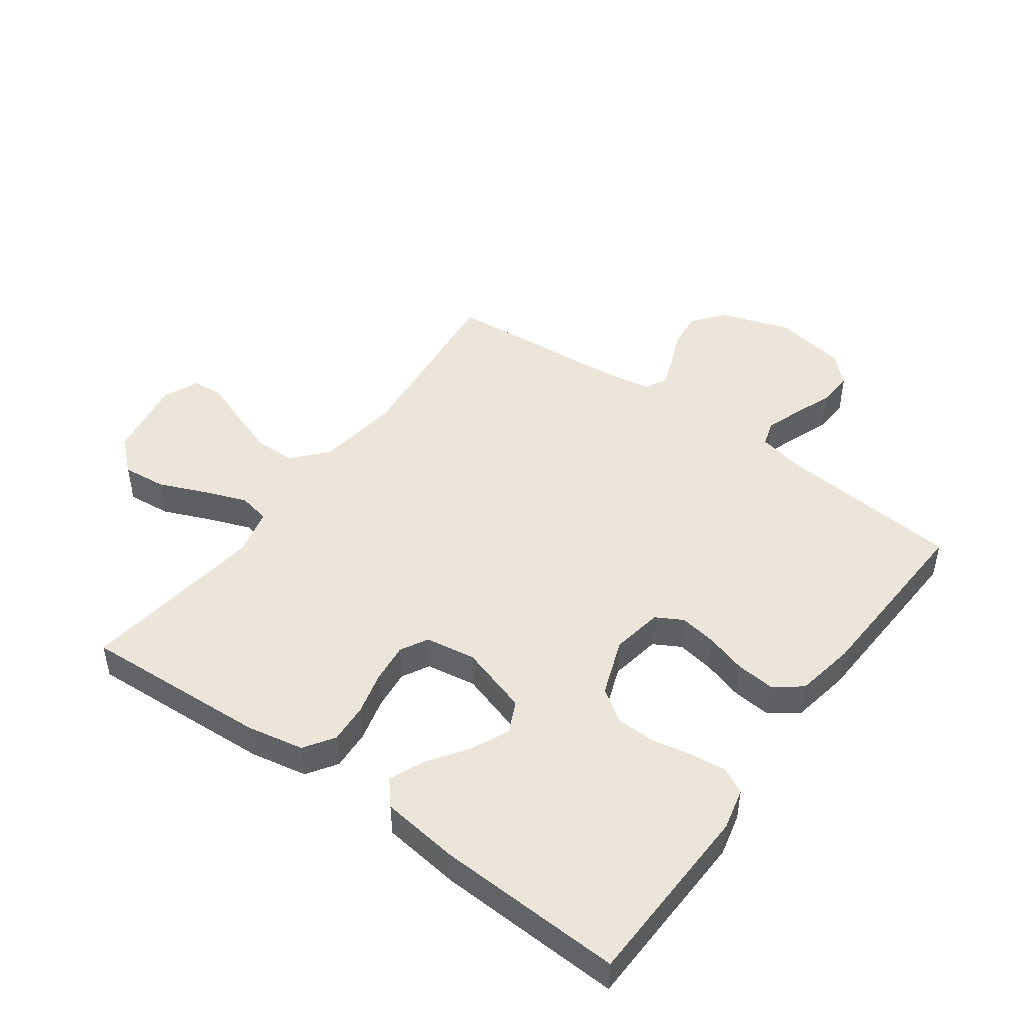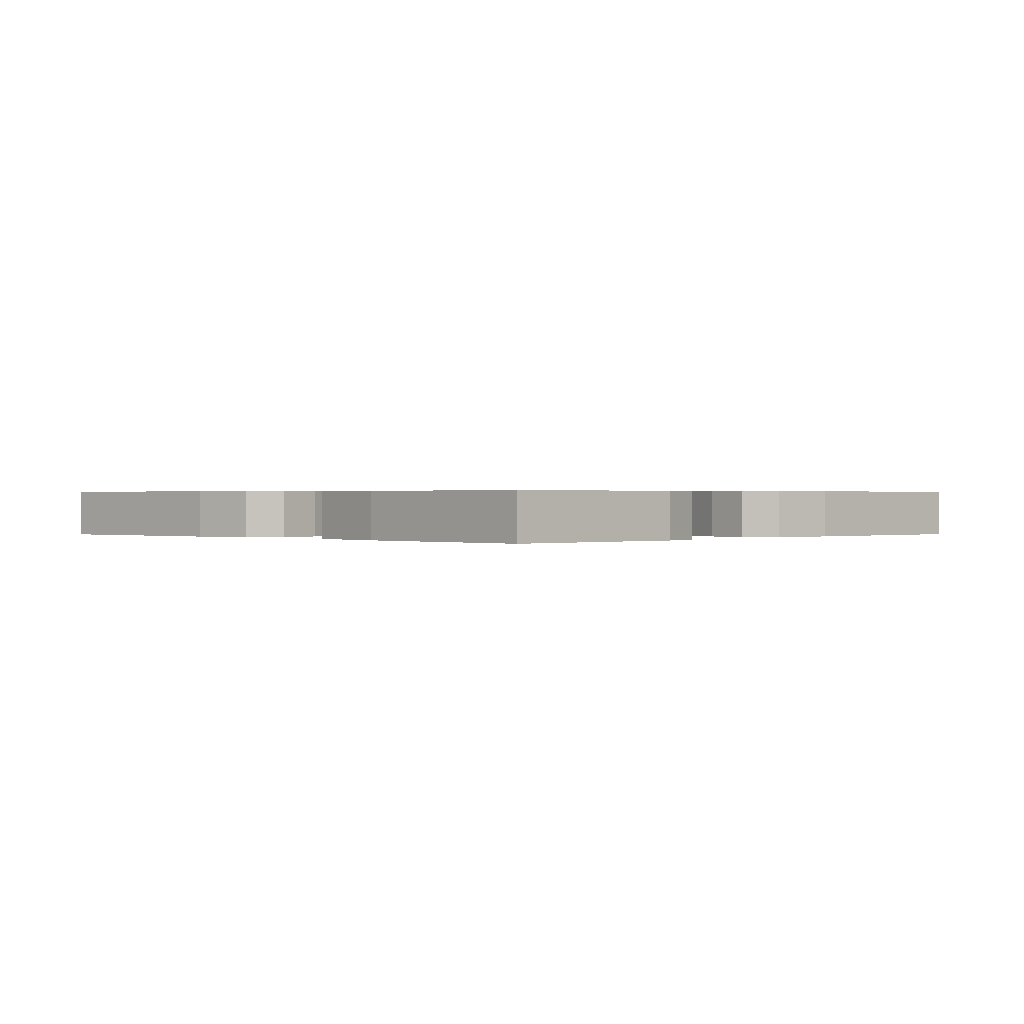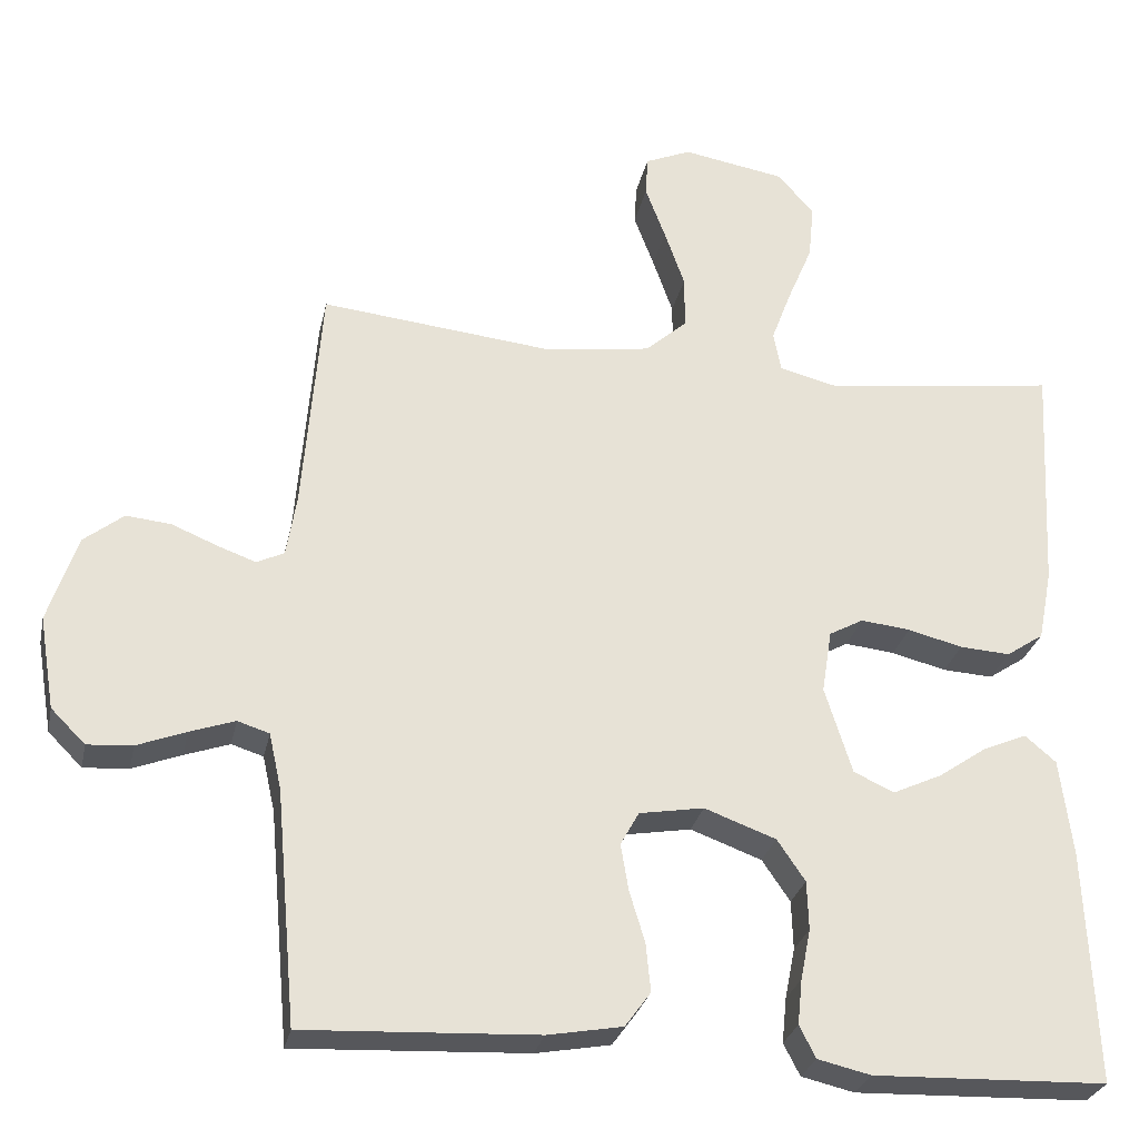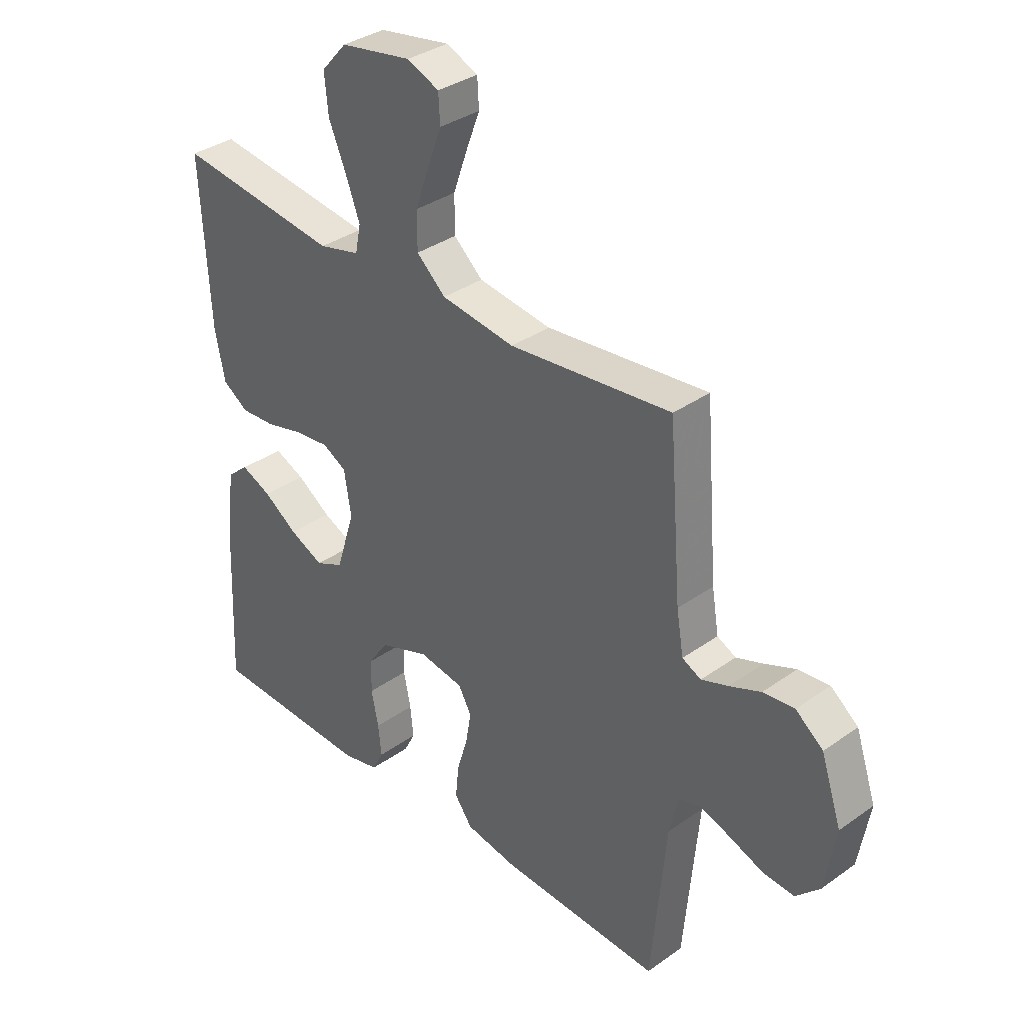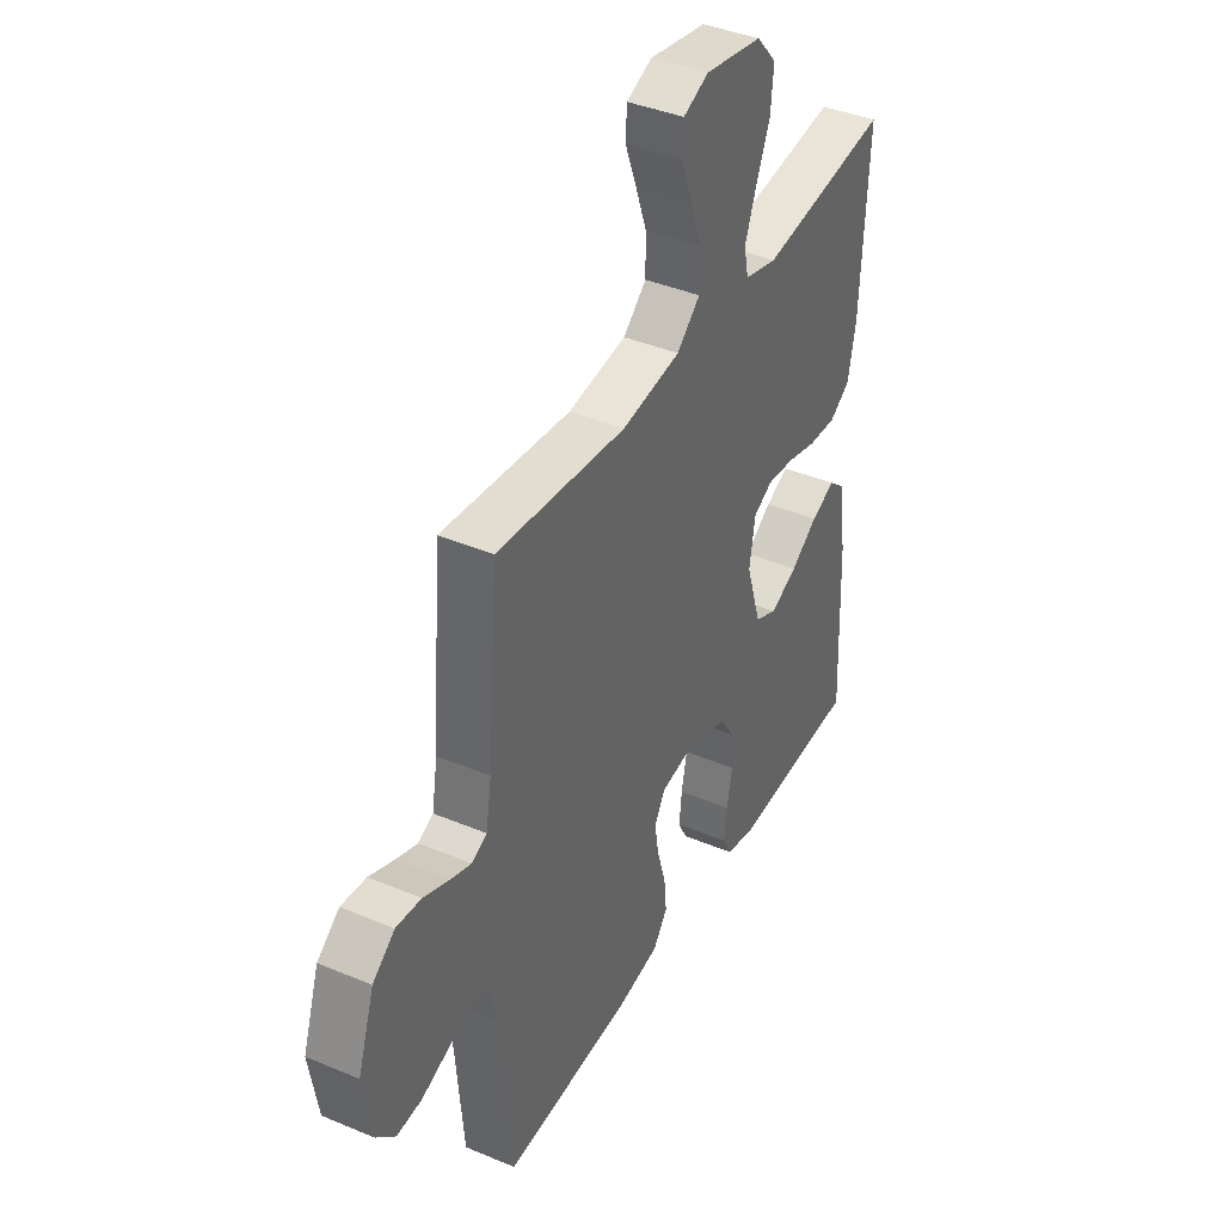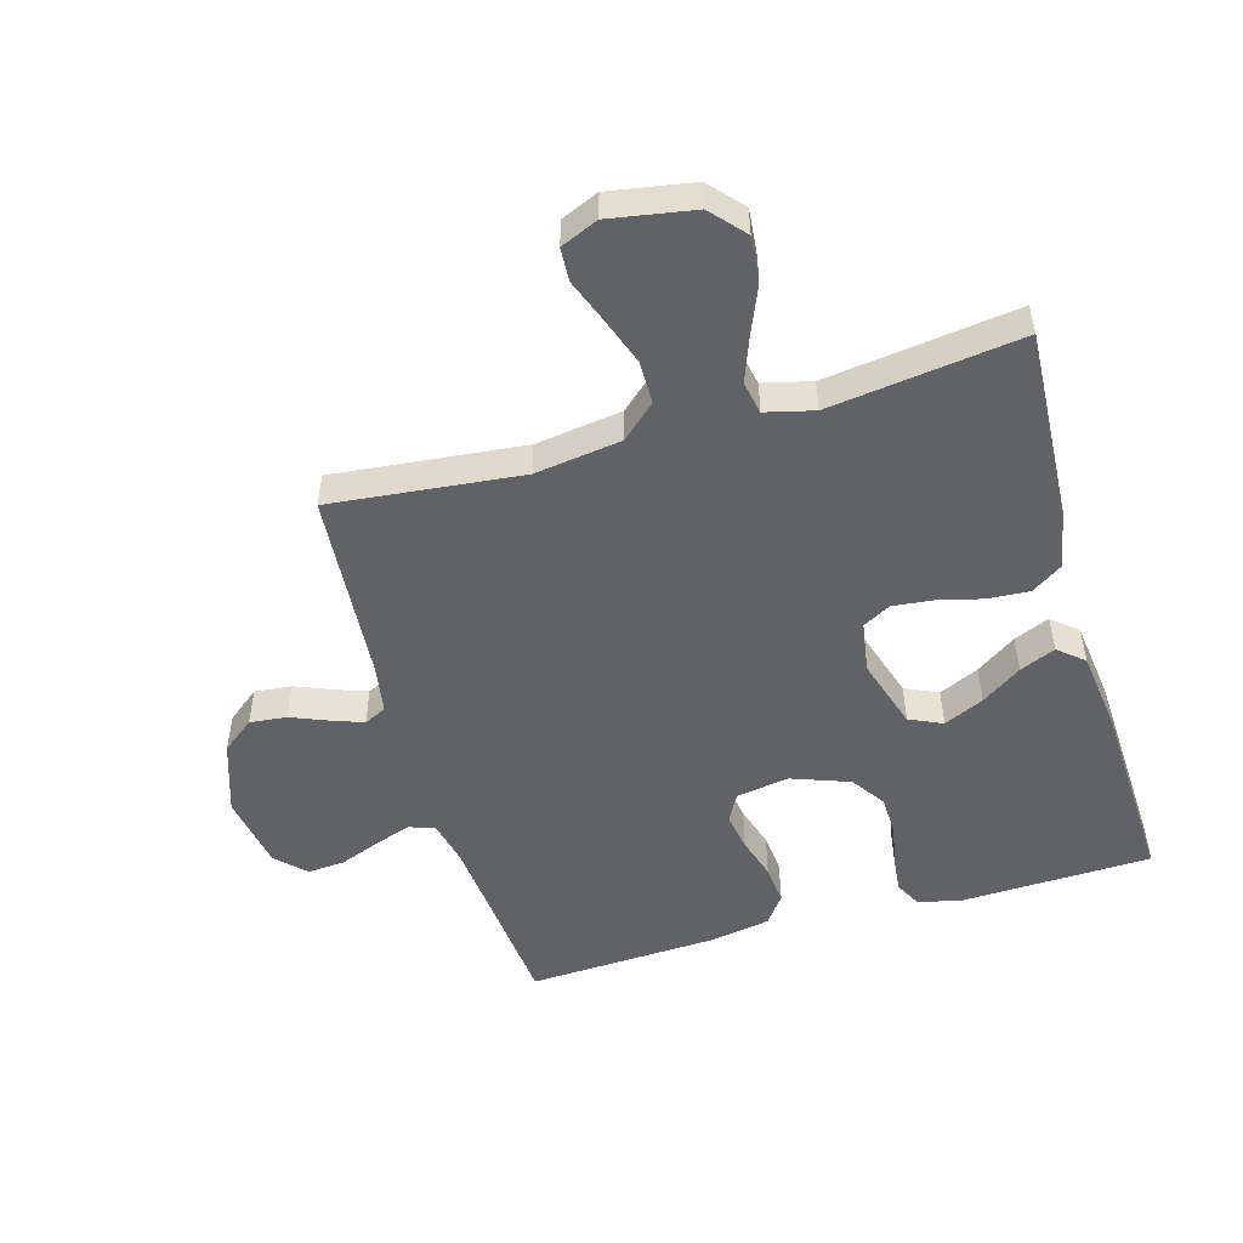
<metadata>
{"format":"obj","ext":"obj","renderer":"f3d","projection":"perspective","resolution":1024,"background":"white","views":[{"elev":47.0,"azim":126.0,"up":"+Y"},{"elev":0.4,"azim":134.3,"up":"+Y"},{"elev":-27.9,"azim":-11.8,"up":"+Z"},{"elev":35.0,"azim":-133.4,"up":"+Z"},{"elev":40.0,"azim":-62.6,"up":"+Z"},{"elev":-50.7,"azim":16.2,"up":"+Y"}]}
</metadata>
<code>
v 0.5 0.07 -0.5
v 0.2 0.07 -0.509
v 0.132 0.07 -0.493
v 0.111 0.07 -0.452
v 0.117 0.07 -0.394
v 0.13 0.07 -0.329
v 0.128 0.07 -0.266
v 0.092 0.07 -0.213
v 0 0.07 -0.179
v -0.083 0.07 -0.193
v -0.107 0.07 -0.236
v -0.097 0.07 -0.296
v -0.077 0.07 -0.362
v -0.071 0.07 -0.424
v -0.104 0.07 -0.469
v -0.2 0.07 -0.486
v -0.5 0.07 -0.5
v -0.527 0.07 -0.2
v -0.543 0.07 -0.128
v -0.584 0.07 -0.115
v -0.642 0.07 -0.135
v -0.705 0.07 -0.159
v -0.763 0.07 -0.163
v -0.807 0.07 -0.119
v -0.827 0.07 0
v -0.789 0.07 0.113
v -0.738 0.07 0.153
v -0.68 0.07 0.147
v -0.622 0.07 0.123
v -0.572 0.07 0.105
v -0.537 0.07 0.122
v -0.524 0.07 0.2
v -0.5 0.07 0.5
v -0.2 0.07 0.468
v -0.064 0.07 0.487
v -0.01 0.07 0.535
v -0.01 0.07 0.603
v -0.036 0.07 0.677
v -0.062 0.07 0.746
v -0.059 0.07 0.798
v 0 0.07 0.823
v 0.132 0.07 0.8
v 0.179 0.07 0.747
v 0.172 0.07 0.676
v 0.14 0.07 0.6
v 0.114 0.07 0.531
v 0.124 0.07 0.48
v 0.2 0.07 0.461
v 0.5 0.07 0.5
v 0.484 0.07 0.2
v 0.466 0.07 0.108
v 0.418 0.07 0.076
v 0.353 0.07 0.08
v 0.283 0.07 0.098
v 0.219 0.07 0.105
v 0.175 0.07 0.081
v 0.162 0.07 0
v 0.197 0.07 -0.112
v 0.249 0.07 -0.136
v 0.312 0.07 -0.107
v 0.375 0.07 -0.064
v 0.431 0.07 -0.04
v 0.471 0.07 -0.074
v 0.487 0.07 -0.2
v 0.5 0 -0.5
v 0.2 0 -0.509
v 0.132 0 -0.493
v 0.111 0 -0.452
v 0.117 0 -0.394
v 0.13 0 -0.329
v 0.128 0 -0.266
v 0.092 0 -0.213
v 0 0 -0.179
v -0.083 0 -0.193
v -0.107 0 -0.236
v -0.097 0 -0.296
v -0.077 0 -0.362
v -0.071 0 -0.424
v -0.104 0 -0.469
v -0.2 0 -0.486
v -0.5 0 -0.5
v -0.527 0 -0.2
v -0.543 0 -0.128
v -0.584 0 -0.115
v -0.642 0 -0.135
v -0.705 0 -0.159
v -0.763 0 -0.163
v -0.807 0 -0.119
v -0.827 0 0
v -0.789 0 0.113
v -0.738 0 0.153
v -0.68 0 0.147
v -0.622 0 0.123
v -0.572 0 0.105
v -0.537 0 0.122
v -0.524 0 0.2
v -0.5 0 0.5
v -0.2 0 0.468
v -0.064 0 0.487
v -0.01 0 0.535
v -0.01 0 0.603
v -0.036 0 0.677
v -0.062 0 0.746
v -0.059 0 0.798
v 0 0 0.823
v 0.132 0 0.8
v 0.179 0 0.747
v 0.172 0 0.676
v 0.14 0 0.6
v 0.114 0 0.531
v 0.124 0 0.48
v 0.2 0 0.461
v 0.5 0 0.5
v 0.484 0 0.2
v 0.466 0 0.108
v 0.418 0 0.076
v 0.353 0 0.08
v 0.283 0 0.098
v 0.219 0 0.105
v 0.175 0 0.081
v 0.162 0 0
v 0.197 0 -0.112
v 0.249 0 -0.136
v 0.312 0 -0.107
v 0.375 0 -0.064
v 0.431 0 -0.04
v 0.471 0 -0.074
v 0.487 0 -0.2
f 4 5 6
f 3 4 6
f 2 3 6
f 1 2 6
f 64 1 6
f 63 64 6
f 62 63 6
f 61 62 6
f 60 61 6
f 59 60 6 7
f 58 59 7 8
f 57 58 8 9
f 56 57 9 10
f 52 53 54
f 51 52 54
f 50 51 54
f 49 50 54
f 48 49 54
f 47 48 54 55
f 43 44 45
f 42 43 45
f 41 42 45
f 40 41 45
f 39 40 45
f 38 39 45
f 37 38 45 46
f 36 37 46 47
f 32 33 34
f 31 32 34 35
f 27 28 29
f 26 27 29
f 25 26 29
f 24 25 29
f 23 24 29
f 22 23 29
f 21 22 29
f 20 21 29 30
f 19 20 30 31
f 16 17 18
f 15 16 18
f 14 15 18
f 13 14 18
f 12 13 18
f 18 19 31
f 12 18 31
f 11 12 31
f 47 55 56
f 36 47 56
f 35 36 56
f 35 56 10
f 10 11 31 35
f 70 69 68
f 70 68 67
f 70 67 66
f 70 66 65
f 70 65 128
f 70 128 127
f 70 127 126
f 70 126 125
f 70 125 124
f 71 70 124 123
f 72 71 123 122
f 73 72 122 121
f 74 73 121 120
f 118 117 116
f 118 116 115
f 118 115 114
f 118 114 113
f 118 113 112
f 119 118 112 111
f 109 108 107
f 109 107 106
f 109 106 105
f 109 105 104
f 109 104 103
f 109 103 102
f 110 109 102 101
f 111 110 101 100
f 98 97 96
f 99 98 96 95
f 93 92 91
f 93 91 90
f 93 90 89
f 93 89 88
f 93 88 87
f 93 87 86
f 93 86 85
f 94 93 85 84
f 95 94 84 83
f 82 81 80
f 82 80 79
f 82 79 78
f 82 78 77
f 82 77 76
f 95 83 82
f 95 82 76
f 95 76 75
f 120 119 111
f 120 111 100
f 120 100 99
f 74 120 99
f 99 95 75 74
f 1 65 66 2
f 2 66 67 3
f 3 67 68 4
f 4 68 69 5
f 5 69 70 6
f 6 70 71 7
f 7 71 72 8
f 8 72 73 9
f 9 73 74 10
f 10 74 75 11
f 11 75 76 12
f 12 76 77 13
f 13 77 78 14
f 14 78 79 15
f 15 79 80 16
f 16 80 81 17
f 17 81 82 18
f 18 82 83 19
f 19 83 84 20
f 20 84 85 21
f 21 85 86 22
f 22 86 87 23
f 23 87 88 24
f 24 88 89 25
f 25 89 90 26
f 26 90 91 27
f 27 91 92 28
f 28 92 93 29
f 29 93 94 30
f 30 94 95 31
f 31 95 96 32
f 32 96 97 33
f 33 97 98 34
f 34 98 99 35
f 35 99 100 36
f 36 100 101 37
f 37 101 102 38
f 38 102 103 39
f 39 103 104 40
f 40 104 105 41
f 41 105 106 42
f 42 106 107 43
f 43 107 108 44
f 44 108 109 45
f 45 109 110 46
f 46 110 111 47
f 47 111 112 48
f 48 112 113 49
f 49 113 114 50
f 50 114 115 51
f 51 115 116 52
f 52 116 117 53
f 53 117 118 54
f 54 118 119 55
f 55 119 120 56
f 56 120 121 57
f 57 121 122 58
f 58 122 123 59
f 59 123 124 60
f 60 124 125 61
f 61 125 126 62
f 62 126 127 63
f 63 127 128 64
f 64 128 65 1

</code>
